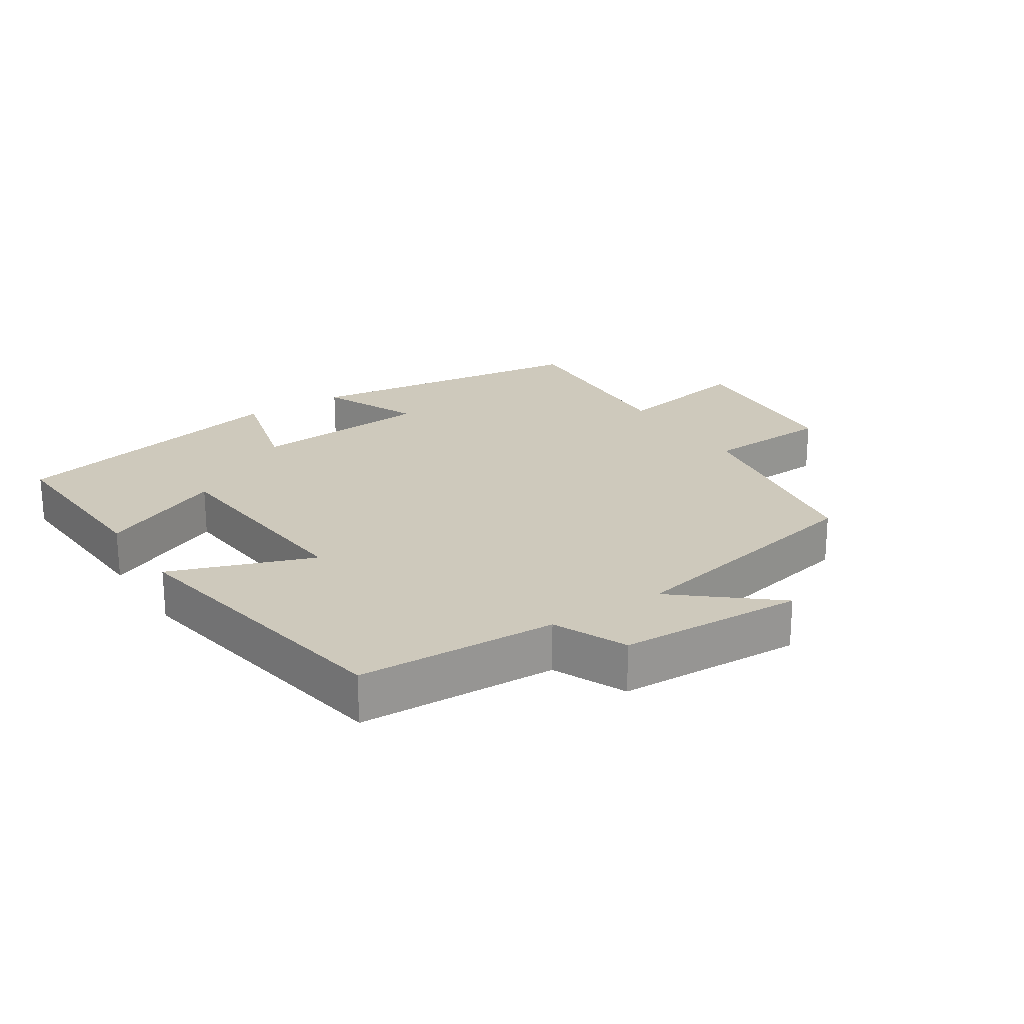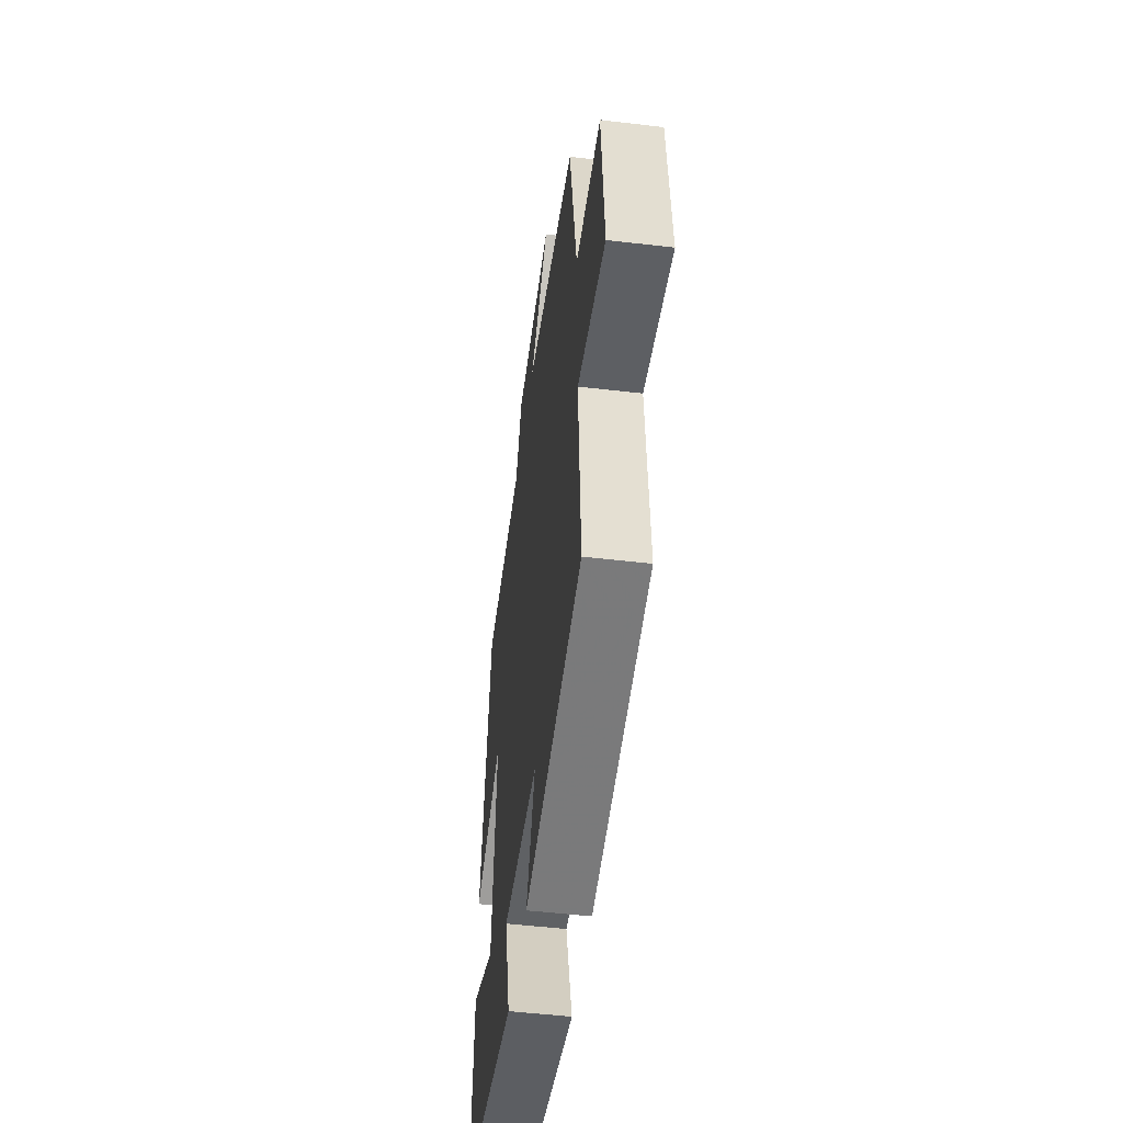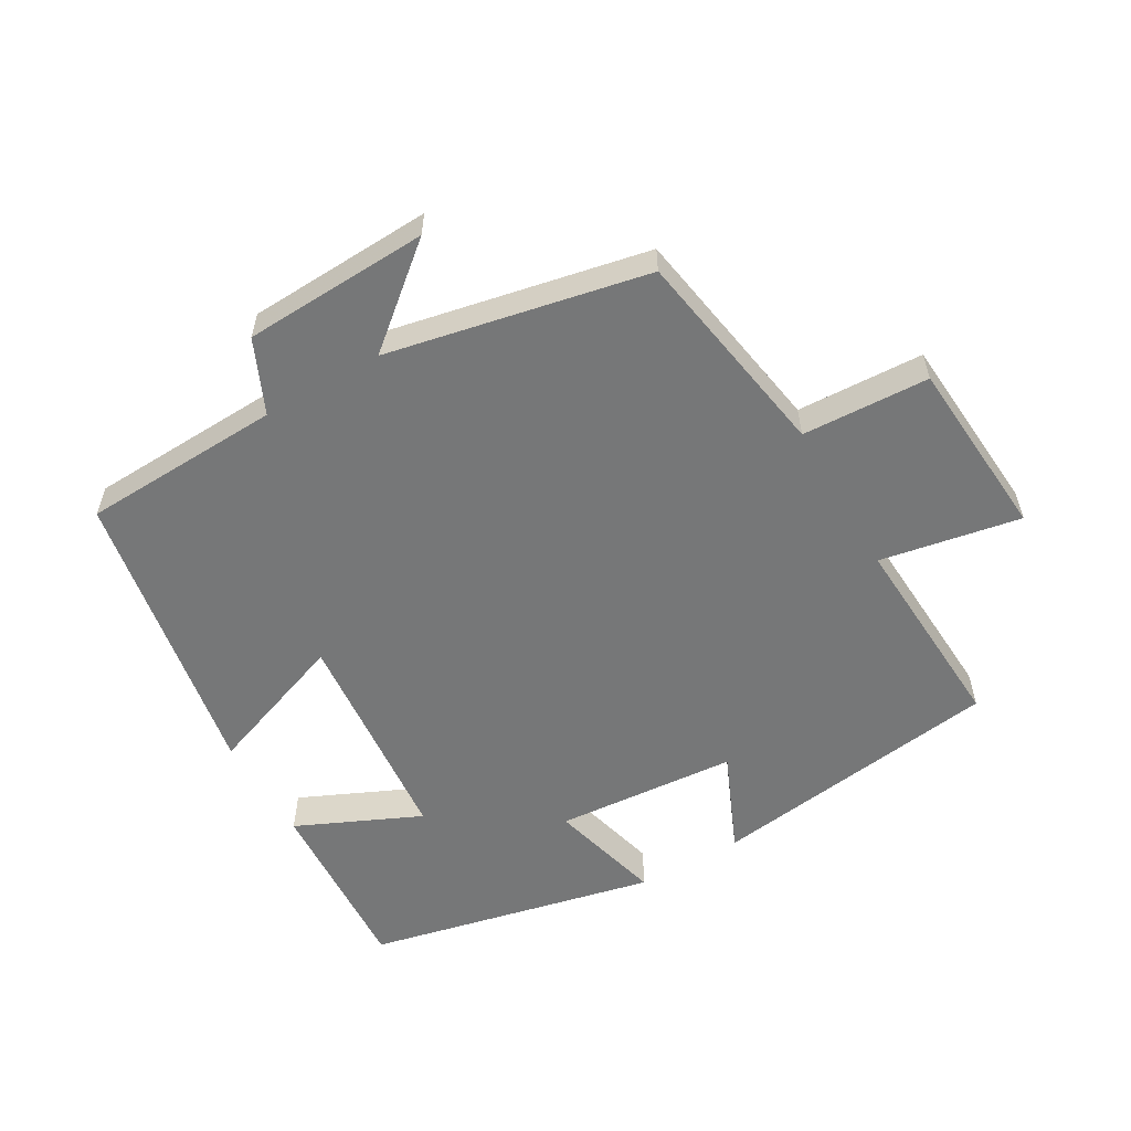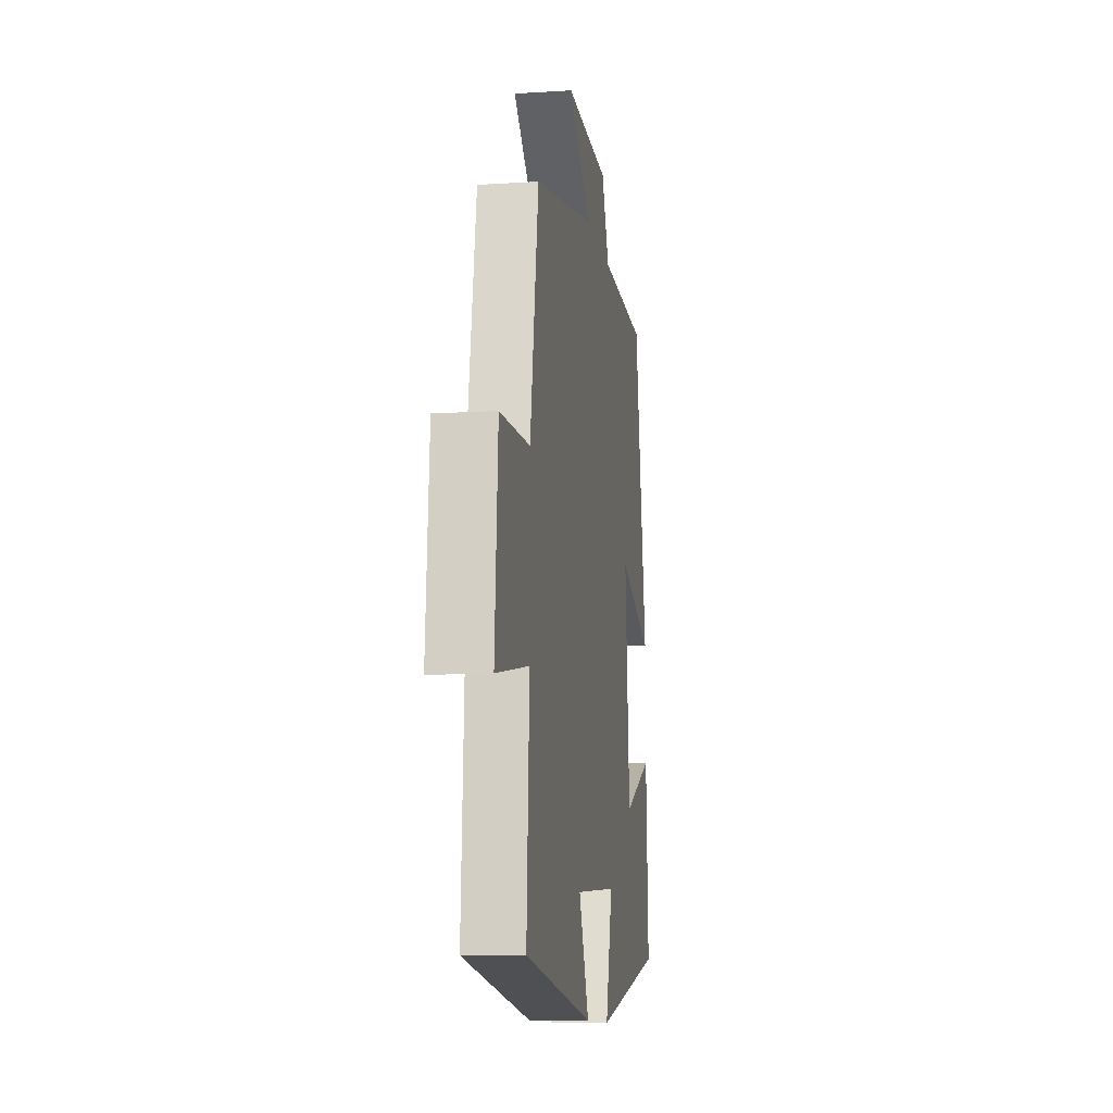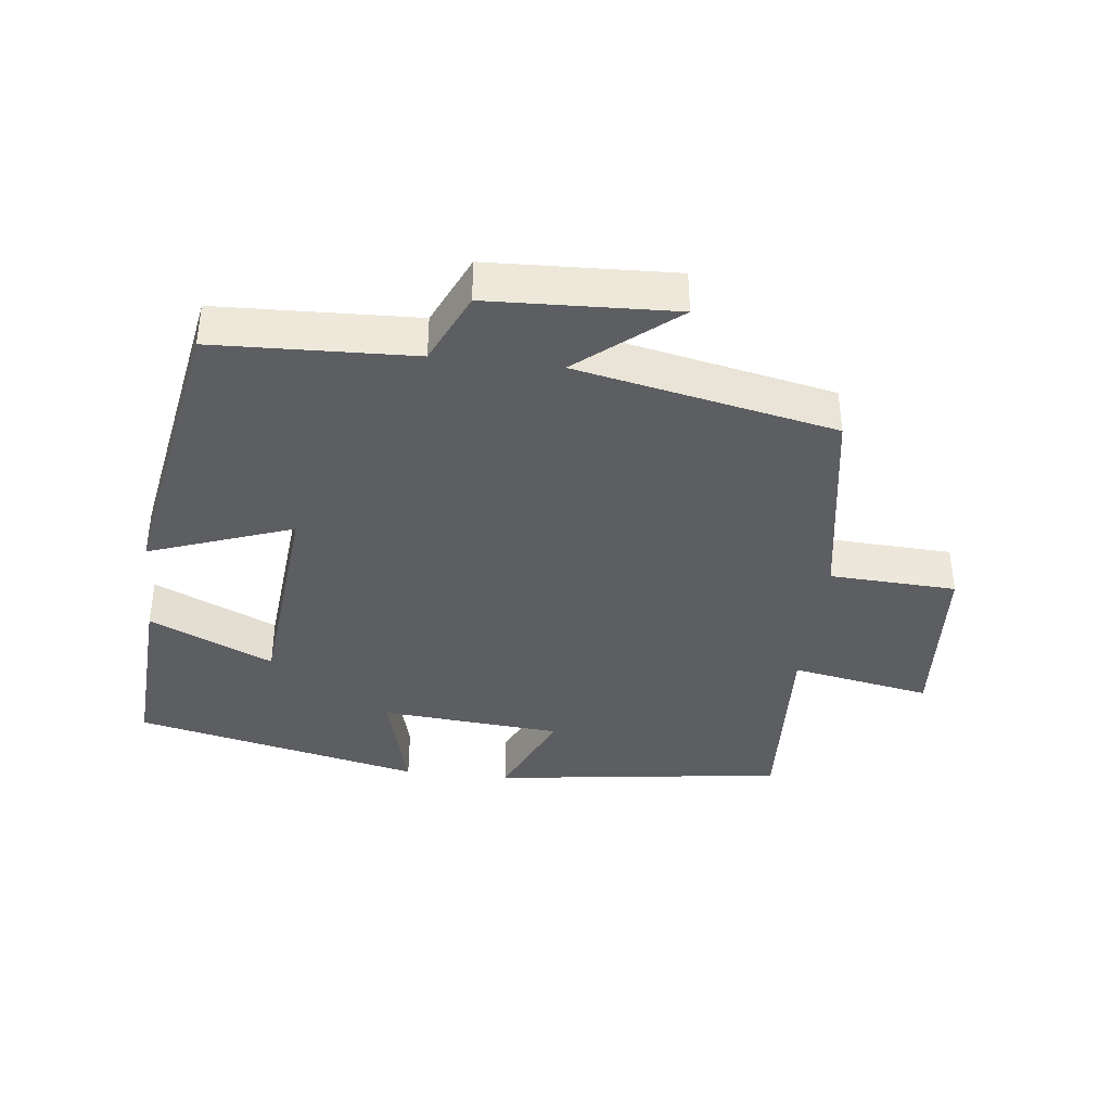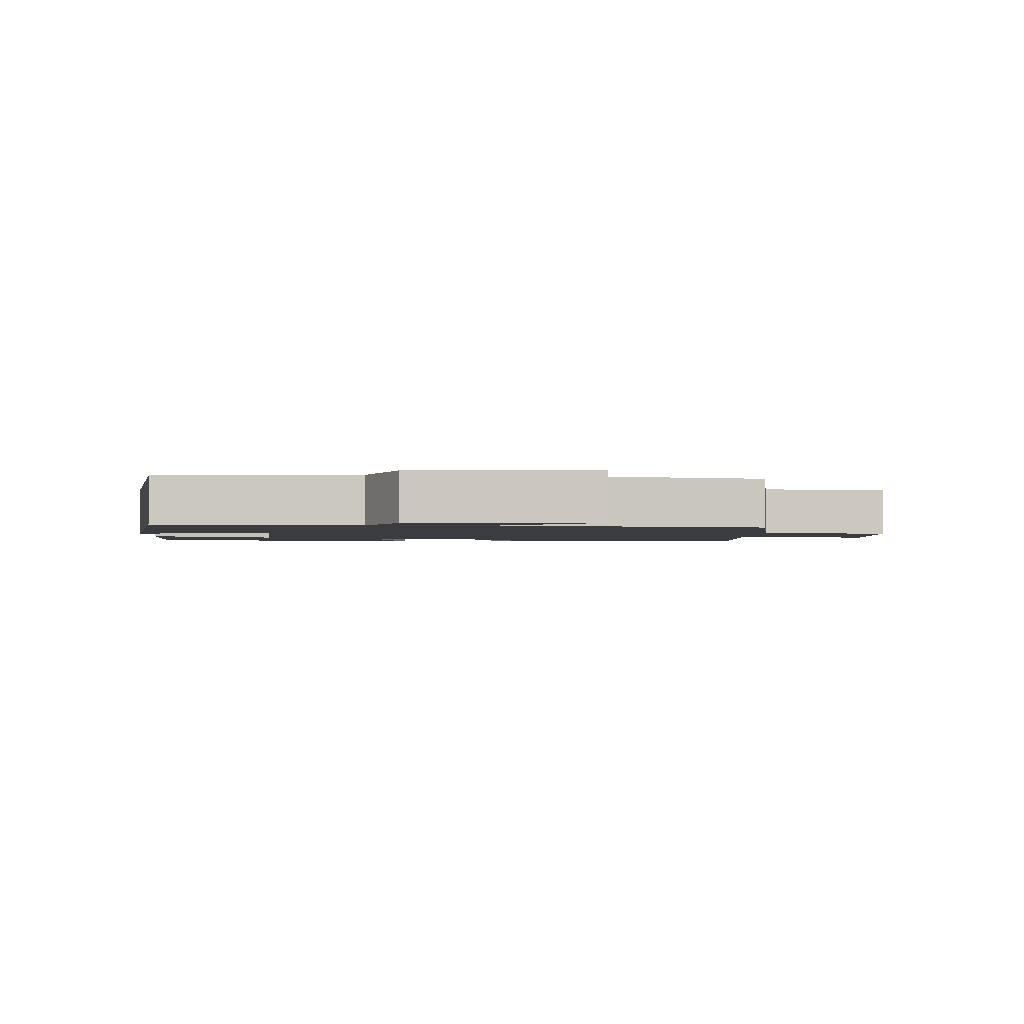
<metadata>
{"format":"obj","ext":"obj","renderer":"f3d","projection":"perspective","resolution":1024,"background":"white","views":[{"elev":22.5,"azim":-33.1,"up":"+Y"},{"elev":-50.4,"azim":82.6,"up":"+Z"},{"elev":-57.0,"azim":30.1,"up":"+Y"},{"elev":-11.1,"azim":99.0,"up":"+Z"},{"elev":-38.4,"azim":-6.7,"up":"+Y"},{"elev":-2.1,"azim":-2.1,"up":"+Y"}]}
</metadata>
<code>
v -0.516 0.07 -0.403
v -0.5 0.07 -0.126
v -0.315 0.07 -0.21
v -0.285 0.07 0.122
v -0.5 0.07 0.044
v -0.422 0.07 0.488
v -0.123 0.07 0.5
v -0.074 0.07 0.609
v 0.204 0.07 0.621
v 0.059 0.07 0.5
v 0.447 0.07 0.42
v 0.5 0.07 0.103
v 0.69 0.07 0.094
v 0.71 0.07 -0.176
v 0.5 0.07 -0.137
v 0.517 0.07 -0.441
v 0.078 0.07 -0.5
v 0.143 0.07 -0.352
v -0.129 0.07 -0.33
v -0.084 0.07 -0.5
v -0.516 0 -0.403
v -0.5 0 -0.126
v -0.315 0 -0.21
v -0.285 0 0.122
v -0.5 0 0.044
v -0.422 0 0.488
v -0.123 0 0.5
v -0.074 0 0.609
v 0.204 0 0.621
v 0.059 0 0.5
v 0.447 0 0.42
v 0.5 0 0.103
v 0.69 0 0.094
v 0.71 0 -0.176
v 0.5 0 -0.137
v 0.517 0 -0.441
v 0.078 0 -0.5
v 0.143 0 -0.352
v -0.129 0 -0.33
v -0.084 0 -0.5
f 19 20 1 2
f 15 16 17 18
f 15 18 19
f 12 13 14 15
f 10 11 12 15
f 10 15 19
f 7 8 9 10
f 4 5 6 7
f 3 4 7 10
f 19 2 3
f 3 10 19
f 22 21 40 39
f 38 37 36 35
f 39 38 35
f 35 34 33 32
f 35 32 31 30
f 39 35 30
f 30 29 28 27
f 27 26 25 24
f 30 27 24 23
f 23 22 39
f 39 30 23
f 1 21 22 2
f 2 22 23 3
f 3 23 24 4
f 4 24 25 5
f 5 25 26 6
f 6 26 27 7
f 7 27 28 8
f 8 28 29 9
f 9 29 30 10
f 10 30 31 11
f 11 31 32 12
f 12 32 33 13
f 13 33 34 14
f 14 34 35 15
f 15 35 36 16
f 16 36 37 17
f 17 37 38 18
f 18 38 39 19
f 19 39 40 20
f 20 40 21 1

</code>
